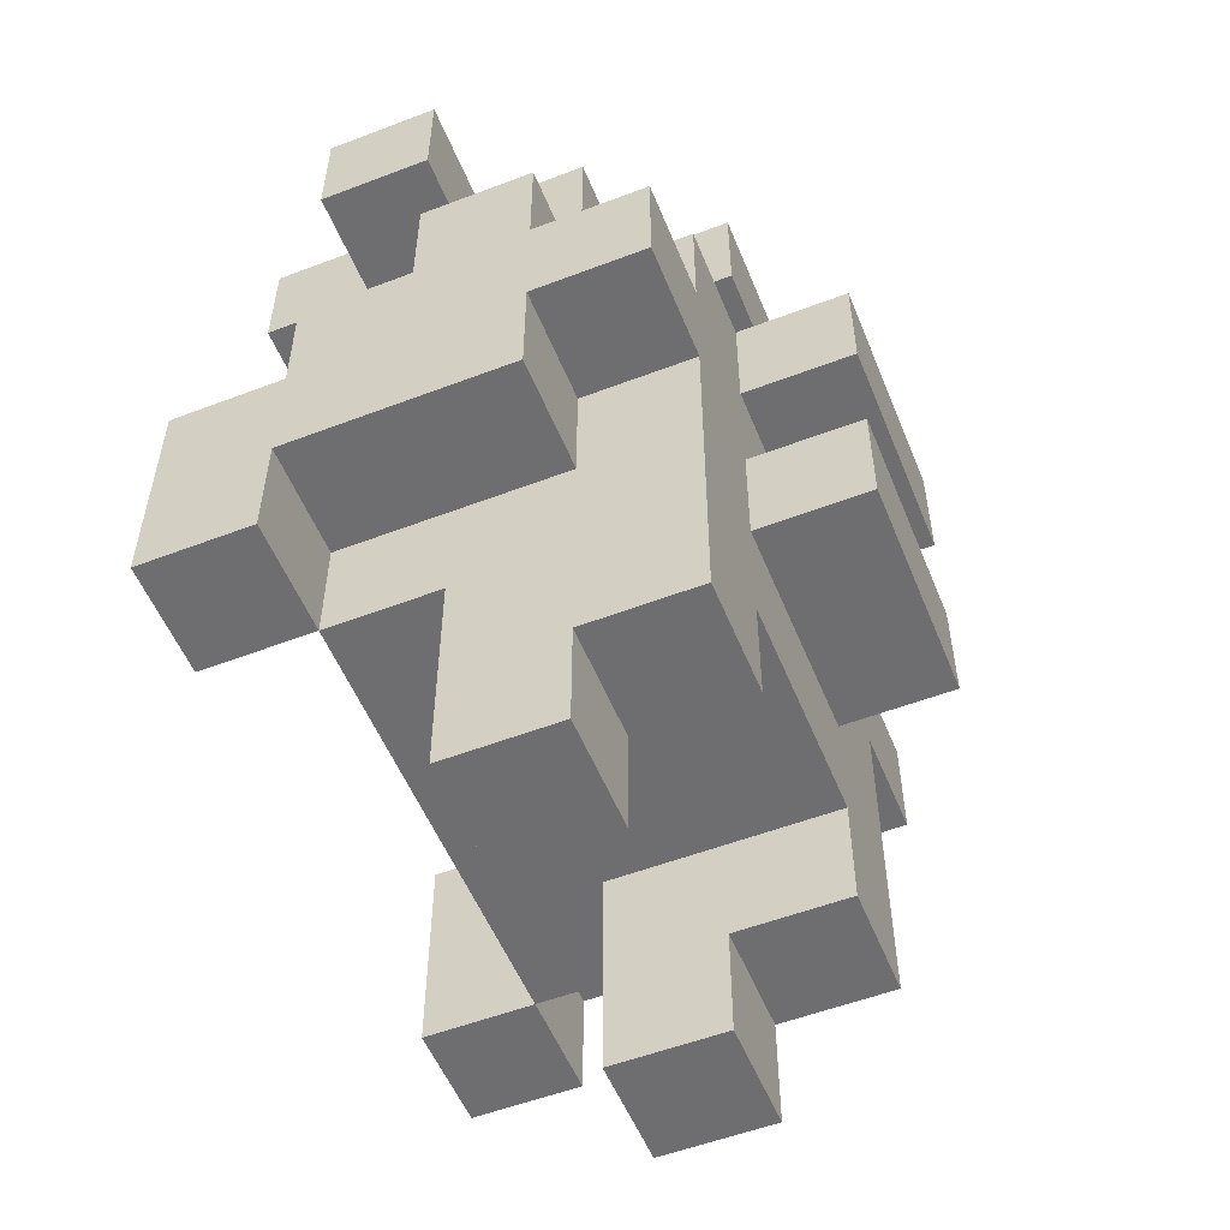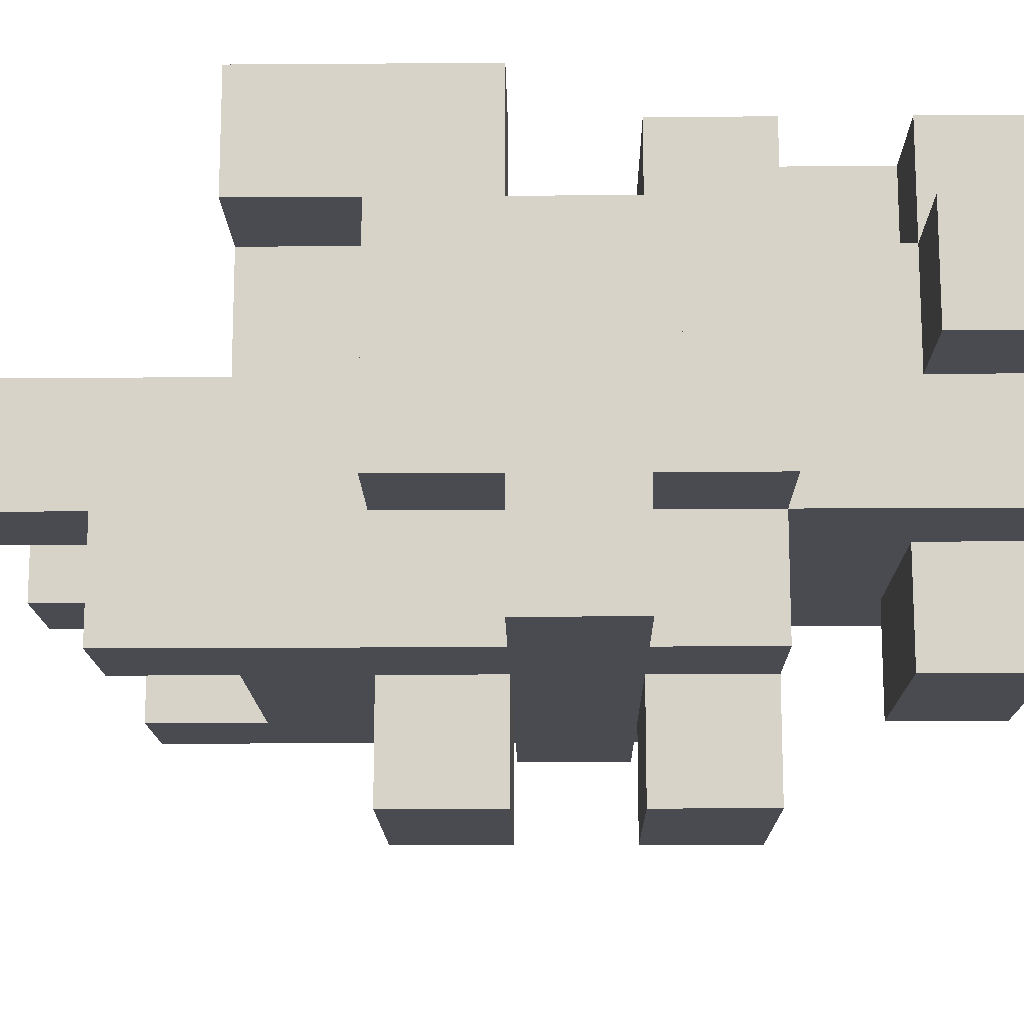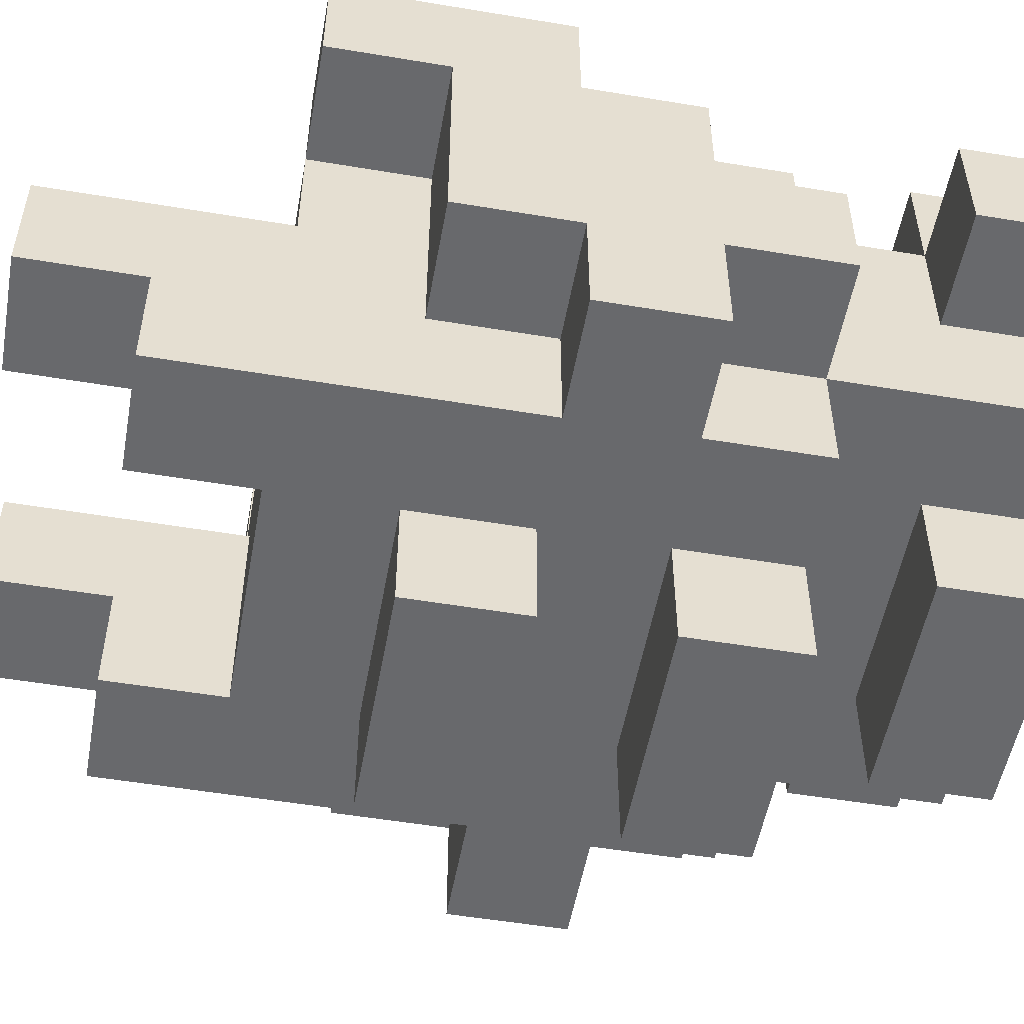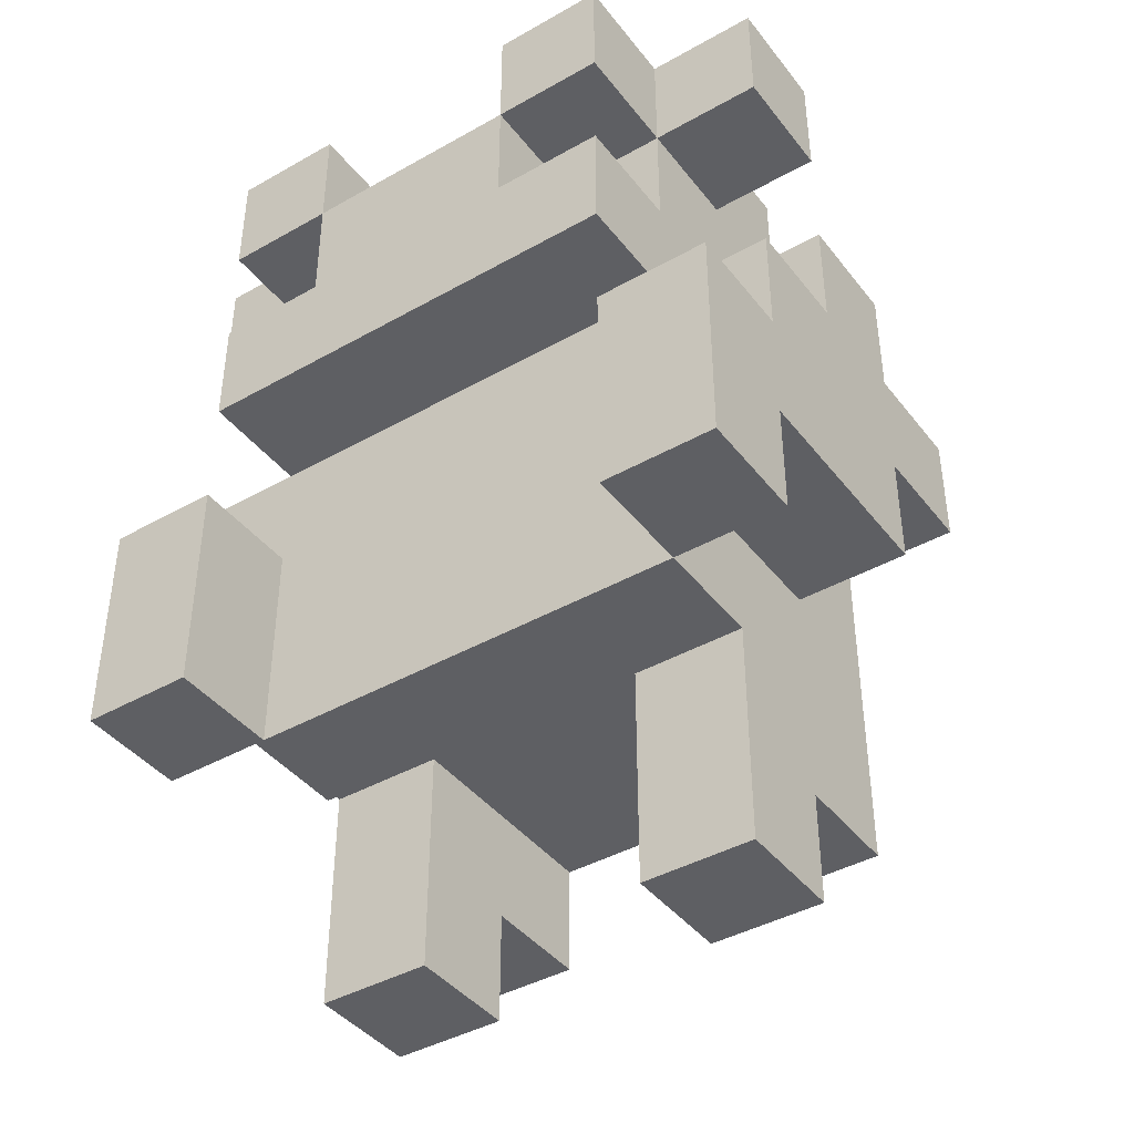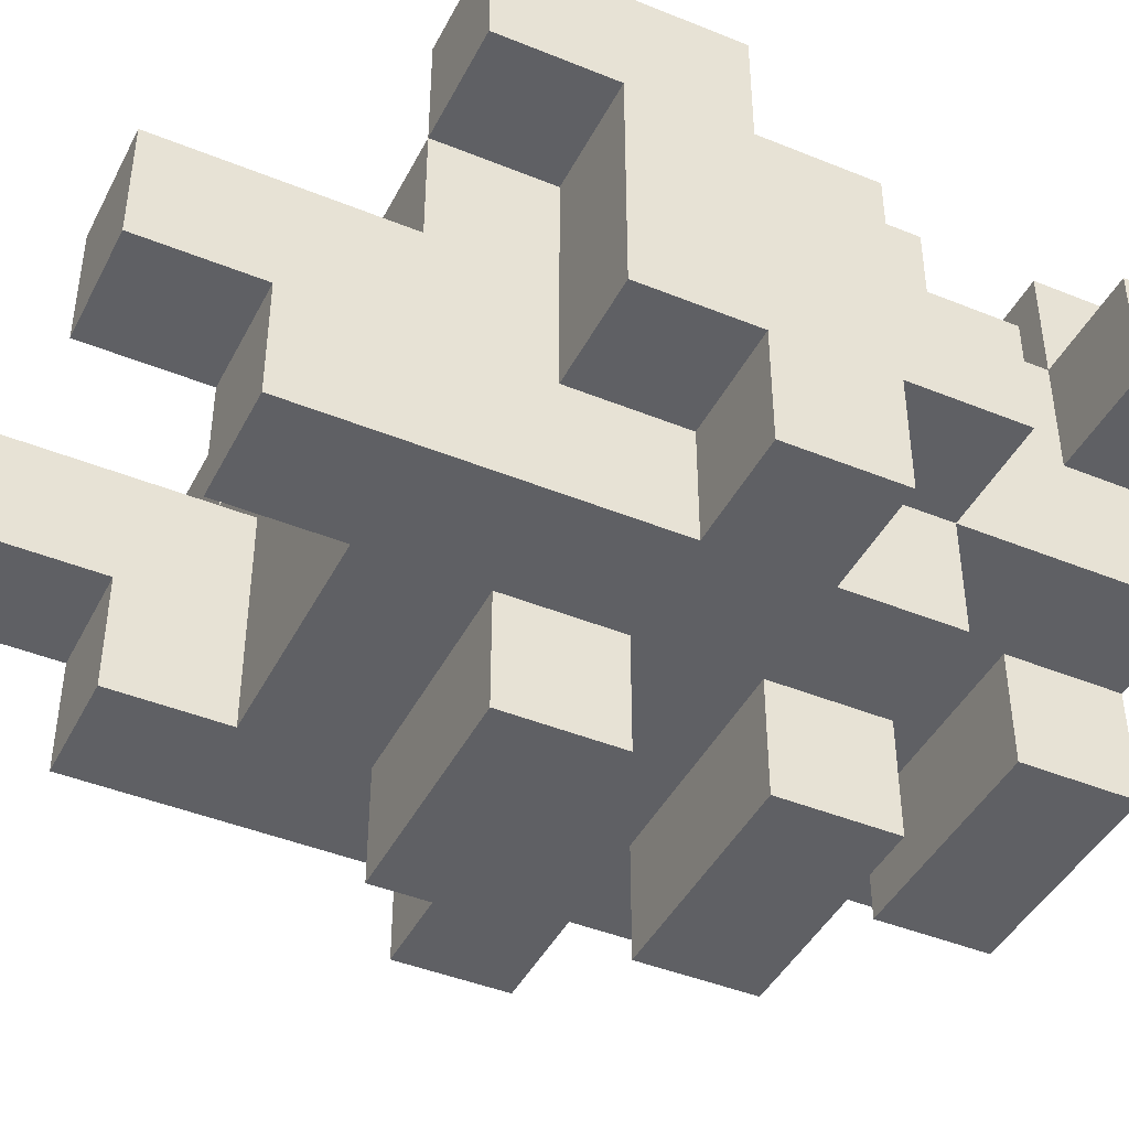
<metadata>
{"format":"obj","ext":"obj","renderer":"f3d","projection":"perspective","resolution":1024,"background":"white","views":[{"elev":-54.4,"azim":112.0,"up":"+Y"},{"elev":-14.5,"azim":90.9,"up":"+Z"},{"elev":-52.8,"azim":79.8,"up":"+Z"},{"elev":-41.5,"azim":34.4,"up":"+Y"},{"elev":-43.5,"azim":64.3,"up":"+Z"}]}
</metadata>
<code>
v -3 2 2
v -3 2 1
v -3 3 2
v -3 3 1
v -3 3 -0
v -3 3 -1
v -3 4 2
v -3 4 1
v -3 4 -0
v -3 4 -1
v -3 4 -2
v -3 5 1
v -3 5 -0
v -3 5 -1
v -3 5 -2
v -3 6 -0
v -3 6 -1
v -3 7 1
v -3 7 -0
v -3 8 1
v -3 8 -0
v -2 0 -0
v -2 0 -1
v -2 1 -0
v -2 1 -1
v -2 1 -2
v -2 2 1
v -2 2 -0
v -2 2 -1
v -2 2 -2
v -2 3 1
v -2 3 -0
v -2 3 -1
v -2 3 -2
v -2 4 -1
v -2 4 -2
v -2 5 2
v -2 5 1
v -2 5 -0
v -2 5 -1
v -2 5 -2
v -2 6 2
v -2 6 1
v -2 6 -0
v -2 6 -1
v -2 6 -2
v -2 7 2
v -2 7 1
v -2 7 -0
v -2 8 2
v -2 8 1
v -2 8 -0
v -2 8 -1
v -1 3 -2
v -1 3 -3
v -1 4 -2
v -1 4 -3
v -1 5 -2
v -1 5 -3
v -1 6 2
v -1 6 1
v -1 6 -2
v -1 6 -3
v -1 7 2
v -1 7 1
v -1 7 -1
v -1 7 -2
v -1 8 -1
v -1 8 -2
v 1 0 -0
v 1 0 -1
v 1 1 -0
v 1 1 -1
v 1 1 -2
v 1 2 -0
v 1 2 -1
v 1 2 -2
v 1 7 2
v 1 7 1
v 1 8 2
v 1 8 1
v 2 2 2
v 2 2 1
v 2 3 2
v 2 3 1
v 2 4 2
v 2 4 1
v -2 2 2
v -2 2 1
v -2 3 2
v -2 3 1
v -2 4 2
v -2 4 1
v -1 0 -0
v -1 0 -1
v -1 1 -0
v -1 1 -1
v -1 1 -2
v -1 2 -0
v -1 2 -1
v -1 2 -2
v -1 7 2
v -1 7 1
v -1 8 2
v -1 8 1
v 1 3 -2
v 1 3 -3
v 1 4 -2
v 1 4 -3
v 1 5 -2
v 1 5 -3
v 1 6 2
v 1 6 1
v 1 6 -2
v 1 6 -3
v 1 7 2
v 1 7 1
v 1 7 -1
v 1 7 -2
v 1 8 -1
v 1 8 -2
v 2 0 -0
v 2 0 -1
v 2 1 -0
v 2 1 -1
v 2 1 -2
v 2 2 1
v 2 2 -0
v 2 2 -1
v 2 2 -2
v 2 3 1
v 2 3 -0
v 2 3 -1
v 2 3 -2
v 2 4 -1
v 2 4 -2
v 2 5 2
v 2 5 1
v 2 5 -0
v 2 5 -1
v 2 5 -2
v 2 6 2
v 2 6 1
v 2 6 -0
v 2 6 -1
v 2 6 -2
v 2 7 2
v 2 7 1
v 2 7 -0
v 2 8 2
v 2 8 1
v 2 8 -0
v 2 8 -1
v 3 2 2
v 3 2 1
v 3 3 2
v 3 3 1
v 3 3 -0
v 3 3 -1
v 3 4 2
v 3 4 1
v 3 4 -0
v 3 4 -1
v 3 4 -2
v 3 5 1
v 3 5 -0
v 3 5 -1
v 3 5 -2
v 3 6 -0
v 3 6 -1
v 3 7 1
v 3 7 -0
v 3 8 1
v 3 8 -0
v -3 2 2
v -3 3 2
v -3 4 2
v -2 2 2
v -2 3 2
v -2 4 2
v -2 5 2
v -2 6 2
v -2 7 2
v -2 8 2
v -1 5 2
v -1 6 2
v -1 7 2
v -1 8 2
v 1 5 2
v 1 6 2
v 1 7 2
v 1 8 2
v 2 2 2
v 2 3 2
v 2 4 2
v 2 5 2
v 2 6 2
v 2 7 2
v 2 8 2
v 3 2 2
v 3 3 2
v 3 4 2
v -3 4 1
v -3 5 1
v -3 7 1
v -3 8 1
v -2 2 1
v -2 3 1
v -2 4 1
v -2 5 1
v -2 6 1
v -2 7 1
v -2 8 1
v -1 2 1
v -1 5 1
v -1 6 1
v -1 7 1
v -1 8 1
v 1 2 1
v 1 5 1
v 1 6 1
v 1 7 1
v 1 8 1
v 2 2 1
v 2 3 1
v 2 4 1
v 2 5 1
v 2 6 1
v 2 7 1
v 2 8 1
v 3 4 1
v 3 5 1
v 3 7 1
v 3 8 1
v -3 5 -0
v -3 6 -0
v -2 0 -0
v -2 1 -0
v -2 2 -0
v -2 5 -0
v -2 6 -0
v -1 0 -0
v -1 1 -0
v -1 2 -0
v 1 0 -0
v 1 1 -0
v 1 2 -0
v 2 0 -0
v 2 1 -0
v 2 2 -0
v 2 5 -0
v 2 6 -0
v 3 5 -0
v 3 6 -0
v -3 2 1
v -3 3 1
v -2 2 1
v -2 3 1
v 2 2 1
v 2 3 1
v 3 2 1
v 3 3 1
v -3 7 -0
v -3 8 -0
v -2 7 -0
v -2 8 -0
v 2 7 -0
v 2 8 -0
v 3 7 -0
v 3 8 -0
v -3 3 -1
v -3 4 -1
v -3 5 -1
v -3 6 -1
v -2 0 -1
v -2 1 -1
v -2 3 -1
v -2 4 -1
v -2 5 -1
v -2 6 -1
v -2 8 -1
v -1 0 -1
v -1 1 -1
v -1 6 -1
v -1 7 -1
v -1 8 -1
v 0 7 -1
v 1 0 -1
v 1 1 -1
v 1 6 -1
v 1 7 -1
v 1 8 -1
v 2 0 -1
v 2 1 -1
v 2 3 -1
v 2 4 -1
v 2 5 -1
v 2 6 -1
v 2 8 -1
v 3 3 -1
v 3 4 -1
v 3 5 -1
v 3 6 -1
v -3 4 -2
v -3 5 -2
v -2 1 -2
v -2 2 -2
v -2 3 -2
v -2 4 -2
v -2 5 -2
v -2 6 -2
v -1 1 -2
v -1 2 -2
v -1 3 -2
v -1 4 -2
v -1 5 -2
v -1 6 -2
v -1 7 -2
v -1 8 -2
v 0 3 -2
v 0 4 -2
v 0 5 -2
v 0 7 -2
v 0 8 -2
v 1 1 -2
v 1 2 -2
v 1 3 -2
v 1 4 -2
v 1 5 -2
v 1 6 -2
v 1 7 -2
v 1 8 -2
v 2 1 -2
v 2 2 -2
v 2 3 -2
v 2 4 -2
v 2 5 -2
v 2 6 -2
v 3 4 -2
v 3 5 -2
v -1 3 -3
v -1 4 -3
v -1 5 -3
v -1 6 -3
v 0 3 -3
v 0 4 -3
v 0 5 -3
v 0 6 -3
v 1 3 -3
v 1 4 -3
v 1 5 -3
v 1 6 -3
v -2 0 -0
v -1 0 -0
v 1 0 -0
v 2 0 -0
v -2 0 -1
v -1 0 -1
v 1 0 -1
v 2 0 -1
v -2 1 -1
v -1 1 -1
v 1 1 -1
v 2 1 -1
v -2 1 -2
v -1 1 -2
v 1 1 -2
v 2 1 -2
v -3 2 2
v -2 2 2
v 2 2 2
v 3 2 2
v -3 2 1
v -2 2 1
v -1 2 1
v 1 2 1
v 2 2 1
v 3 2 1
v -2 2 -0
v -1 2 -0
v 1 2 -0
v 2 2 -0
v -1 2 -1
v 1 2 -1
v -1 2 -2
v 1 2 -2
v -3 3 1
v -2 3 1
v 2 3 1
v 3 3 1
v -3 3 -0
v -2 3 -0
v 2 3 -0
v 3 3 -0
v -3 3 -1
v -2 3 -1
v 2 3 -1
v 3 3 -1
v -1 3 -2
v 0 3 -2
v 1 3 -2
v -1 3 -3
v 0 3 -3
v 1 3 -3
v -3 4 -1
v -2 4 -1
v 2 4 -1
v 3 4 -1
v -3 4 -2
v -2 4 -2
v 2 4 -2
v 3 4 -2
v -2 5 2
v -1 5 2
v 1 5 2
v 2 5 2
v -2 5 1
v -1 5 1
v 1 5 1
v 2 5 1
v -1 5 -2
v 0 5 -2
v 1 5 -2
v -1 5 -3
v 0 5 -3
v 1 5 -3
v -2 7 2
v -1 7 2
v 1 7 2
v 2 7 2
v -3 7 1
v -2 7 1
v -1 7 1
v 1 7 1
v 2 7 1
v 3 7 1
v -3 7 -0
v -2 7 -0
v 2 7 -0
v 3 7 -0
v -1 7 -1
v 0 7 -1
v 1 7 -1
v -1 7 -2
v 0 7 -2
v 1 7 -2
v -3 4 2
v -2 4 2
v 2 4 2
v 3 4 2
v -3 4 1
v -2 4 1
v 2 4 1
v 3 4 1
v -1 4 -2
v 0 4 -2
v 1 4 -2
v -1 4 -3
v 0 4 -3
v 1 4 -3
v -3 5 1
v -2 5 1
v 2 5 1
v 3 5 1
v -3 5 -0
v -2 5 -0
v 2 5 -0
v 3 5 -0
v -3 5 -1
v -2 5 -1
v 2 5 -1
v 3 5 -1
v -3 5 -2
v -2 5 -2
v 2 5 -2
v 3 5 -2
v -2 6 2
v -1 6 2
v 1 6 2
v 2 6 2
v -2 6 1
v -1 6 1
v 1 6 1
v 2 6 1
v -3 6 -0
v -2 6 -0
v 2 6 -0
v 3 6 -0
v -3 6 -1
v -2 6 -1
v -1 6 -1
v 1 6 -1
v 2 6 -1
v 3 6 -1
v -2 6 -2
v -1 6 -2
v 0 6 -2
v 1 6 -2
v 2 6 -2
v -1 6 -3
v 0 6 -3
v 1 6 -3
v -1 7 2
v 1 7 2
v -1 7 1
v 1 7 1
v -2 8 2
v -1 8 2
v 1 8 2
v 2 8 2
v -3 8 1
v -2 8 1
v -1 8 1
v 1 8 1
v 2 8 1
v 3 8 1
v -3 8 -0
v -2 8 -0
v -1 8 -0
v 1 8 -0
v 2 8 -0
v 3 8 -0
v -2 8 -1
v -1 8 -1
v 0 8 -1
v 1 8 -1
v 2 8 -1
v -1 8 -2
v 0 8 -2
v 1 8 -2
f 3 2 1
f 4 2 3
f 7 4 3
f 8 5 4
f 8 4 7
f 9 6 5
f 9 5 8
f 10 6 9
f 12 9 8
f 12 10 9
f 13 10 12
f 14 11 10
f 14 10 13
f 15 11 14
f 16 14 13
f 17 14 16
f 20 19 18
f 21 19 20
f 24 23 22
f 25 23 24
f 28 25 24
f 28 26 25
f 29 26 28
f 30 26 29
f 31 28 27
f 32 29 28
f 32 28 31
f 33 30 29
f 33 29 32
f 34 30 33
f 35 34 33
f 36 34 35
f 42 38 37
f 43 39 38
f 43 38 42
f 44 39 43
f 45 41 40
f 46 41 45
f 48 44 43
f 49 45 44
f 49 44 48
f 50 48 47
f 51 48 50
f 52 45 49
f 53 45 52
f 56 55 54
f 57 55 56
f 62 59 58
f 63 59 62
f 64 61 60
f 65 61 64
f 68 67 66
f 69 67 68
f 72 71 70
f 73 71 72
f 75 73 72
f 75 74 73
f 76 74 75
f 77 74 76
f 80 79 78
f 81 79 80
f 84 83 82
f 85 83 84
f 86 85 84
f 87 85 86
f 88 89 90
f 90 89 91
f 90 91 92
f 92 91 93
f 94 95 96
f 96 95 97
f 96 97 99
f 97 98 99
f 99 98 100
f 100 98 101
f 102 103 104
f 104 103 105
f 106 107 108
f 108 107 109
f 110 111 114
f 114 111 115
f 112 113 116
f 116 113 117
f 118 119 120
f 120 119 121
f 122 123 124
f 124 123 125
f 124 125 128
f 125 126 128
f 128 126 129
f 129 126 130
f 127 128 131
f 128 129 132
f 131 128 132
f 129 130 133
f 132 129 133
f 133 130 134
f 133 134 135
f 135 134 136
f 137 138 142
f 138 139 143
f 142 138 143
f 143 139 144
f 140 141 145
f 145 141 146
f 143 144 148
f 144 145 149
f 148 144 149
f 147 148 150
f 150 148 151
f 149 145 152
f 152 145 153
f 154 155 156
f 156 155 157
f 156 157 160
f 157 158 161
f 160 157 161
f 158 159 162
f 161 158 162
f 162 159 163
f 161 162 165
f 162 163 165
f 165 163 166
f 163 164 167
f 166 163 167
f 167 164 168
f 166 167 169
f 169 167 170
f 171 172 173
f 173 172 174
f 178 176 175
f 179 177 176
f 179 176 178
f 180 177 179
f 185 182 181
f 186 182 185
f 187 184 183
f 188 184 187
f 189 186 185
f 190 187 186
f 190 186 189
f 191 187 190
f 196 190 189
f 197 190 196
f 198 192 191
f 199 192 198
f 200 194 193
f 201 195 194
f 201 194 200
f 202 195 201
f 209 204 203
f 210 204 209
f 212 206 205
f 213 206 212
f 214 208 207
f 214 210 209
f 214 209 208
f 215 210 214
f 216 212 211
f 217 212 216
f 219 215 214
f 220 215 219
f 222 218 217
f 223 218 222
f 224 220 219
f 225 220 224
f 226 220 225
f 227 220 226
f 228 222 221
f 229 222 228
f 231 227 226
f 232 227 231
f 233 230 229
f 234 230 233
f 240 236 235
f 241 236 240
f 242 238 237
f 243 239 238
f 243 238 242
f 244 239 243
f 248 246 245
f 249 247 246
f 249 246 248
f 250 247 249
f 253 252 251
f 254 252 253
f 255 256 257
f 257 256 258
f 259 260 261
f 261 260 262
f 263 264 265
f 265 264 266
f 267 268 269
f 269 268 270
f 271 272 277
f 277 272 278
f 273 274 279
f 279 274 280
f 275 276 282
f 282 276 283
f 280 281 284
f 284 281 285
f 285 281 286
f 284 285 287
f 284 287 290
f 290 287 291
f 288 289 293
f 293 289 294
f 291 292 298
f 290 291 298
f 298 292 299
f 295 296 300
f 300 296 301
f 297 298 302
f 302 298 303
f 304 305 309
f 309 305 310
f 306 307 312
f 307 308 313
f 312 307 313
f 310 311 314
f 313 308 314
f 308 309 314
f 309 310 314
f 314 311 315
f 315 311 316
f 316 311 317
f 313 314 320
f 315 316 321
f 321 316 322
f 318 319 323
f 323 319 324
f 313 320 326
f 326 320 327
f 321 322 328
f 328 322 329
f 323 324 331
f 331 324 332
f 325 326 333
f 326 327 334
f 333 326 334
f 329 330 335
f 334 327 335
f 327 328 335
f 328 329 335
f 335 330 336
f 336 330 337
f 337 330 338
f 336 337 339
f 339 337 340
f 341 342 345
f 345 342 346
f 343 344 347
f 347 344 348
f 345 346 349
f 349 346 350
f 347 348 351
f 351 348 352
f 357 354 353
f 358 354 357
f 359 356 355
f 360 356 359
f 365 362 361
f 366 362 365
f 367 364 363
f 368 364 367
f 373 370 369
f 374 370 373
f 377 372 371
f 378 372 377
f 379 375 374
f 380 376 375
f 380 375 379
f 381 377 376
f 381 376 380
f 382 377 381
f 383 381 380
f 384 381 383
f 385 384 383
f 386 384 385
f 391 388 387
f 392 388 391
f 393 390 389
f 394 390 393
f 395 392 391
f 396 392 395
f 397 394 393
f 398 394 397
f 402 400 399
f 403 401 400
f 403 400 402
f 404 401 403
f 409 406 405
f 410 406 409
f 411 408 407
f 412 408 411
f 417 414 413
f 418 415 414
f 418 414 417
f 419 416 415
f 419 415 418
f 420 416 419
f 424 422 421
f 425 423 422
f 425 422 424
f 426 423 425
f 432 428 427
f 433 428 432
f 434 430 429
f 435 430 434
f 437 432 431
f 438 432 437
f 439 436 435
f 440 436 439
f 444 442 441
f 445 443 442
f 445 442 444
f 446 443 445
f 447 448 451
f 451 448 452
f 449 450 453
f 453 450 454
f 455 456 458
f 456 457 459
f 458 456 459
f 459 457 460
f 461 462 465
f 465 462 466
f 463 464 467
f 467 464 468
f 469 470 473
f 473 470 474
f 471 472 475
f 475 472 476
f 477 478 481
f 481 478 482
f 479 480 483
f 483 480 484
f 485 486 489
f 489 486 490
f 487 488 493
f 493 488 494
f 491 492 495
f 492 493 495
f 490 491 495
f 495 493 496
f 496 493 497
f 497 493 498
f 498 493 499
f 496 497 500
f 497 498 501
f 500 497 501
f 501 498 502
f 503 504 505
f 505 504 506
f 507 508 512
f 512 508 513
f 509 510 514
f 514 510 515
f 511 512 517
f 512 513 518
f 517 512 518
f 513 514 518
f 514 515 518
f 518 515 519
f 519 515 520
f 515 516 521
f 520 515 521
f 521 516 522
f 518 519 523
f 519 520 524
f 523 519 524
f 524 520 525
f 520 521 526
f 525 520 526
f 526 521 527
f 524 525 528
f 525 526 529
f 528 525 529
f 529 526 530

</code>
